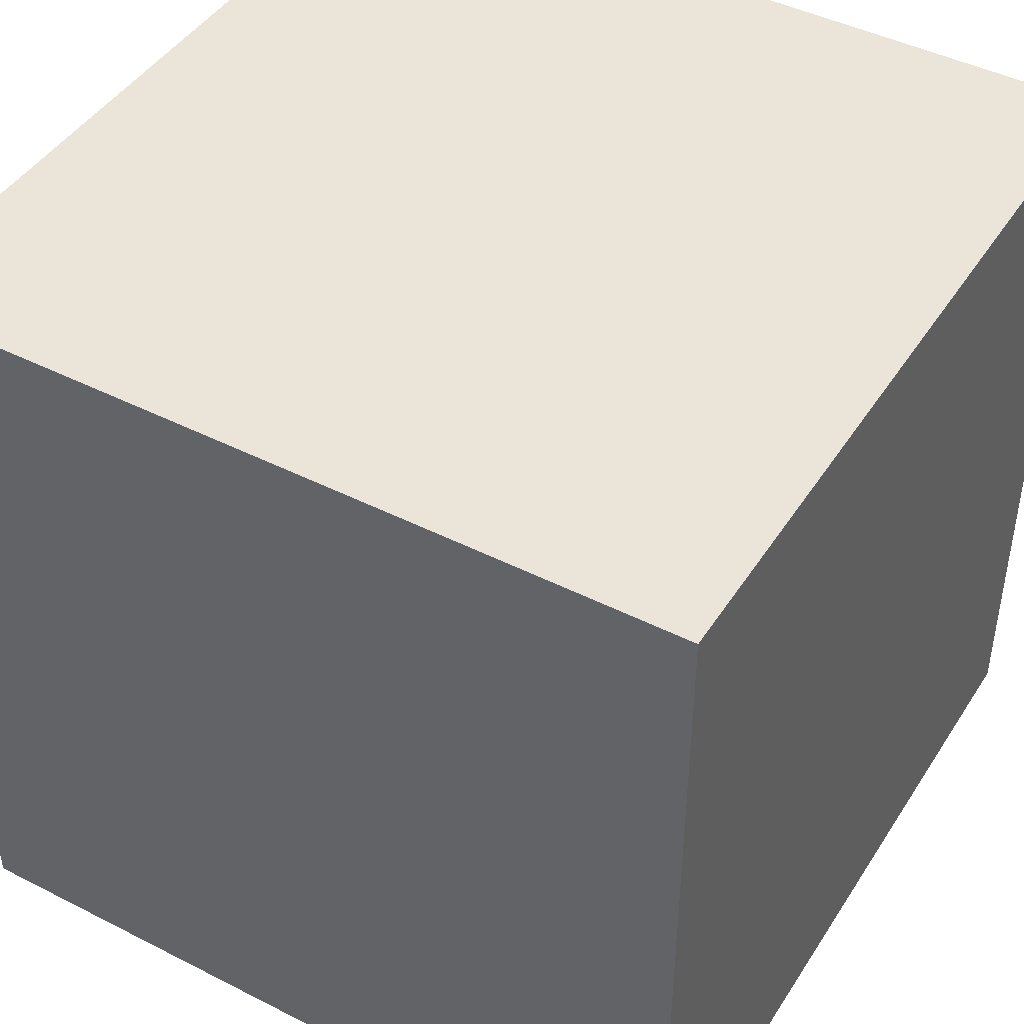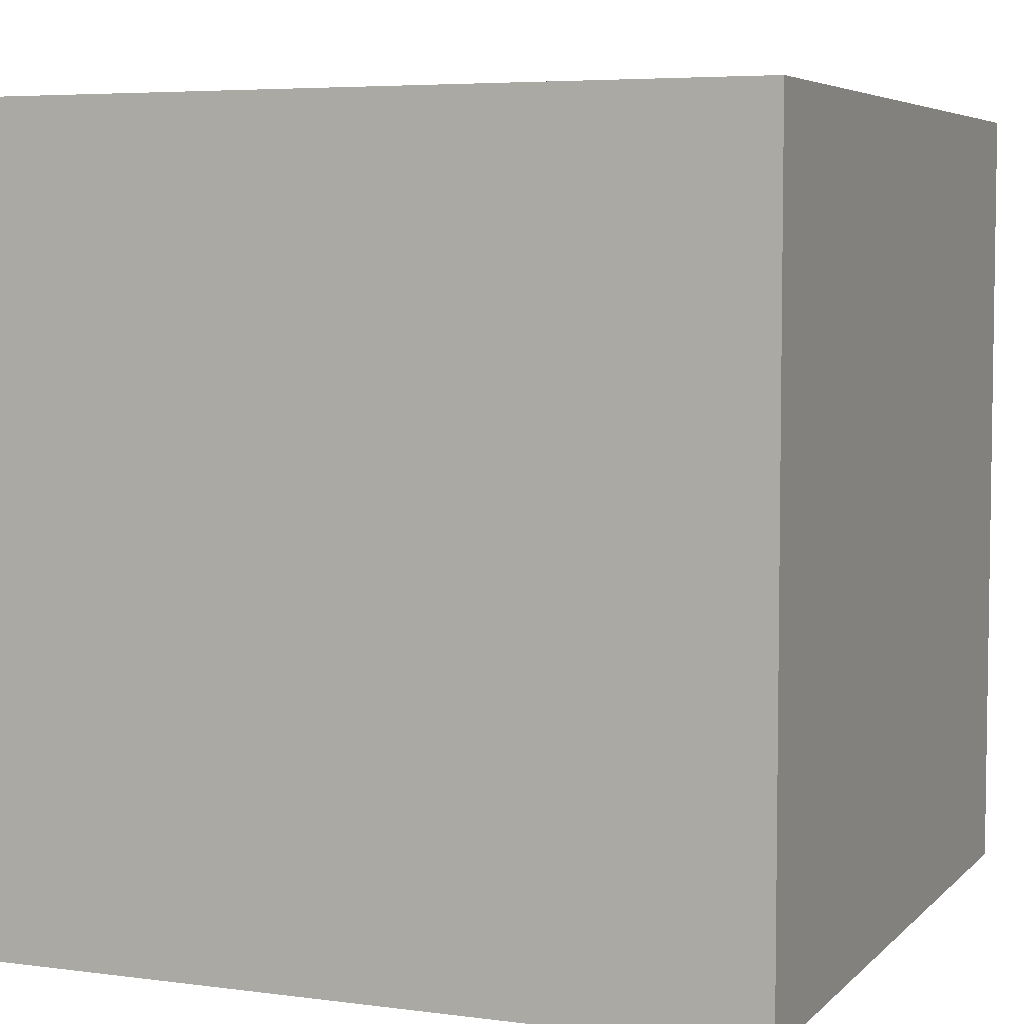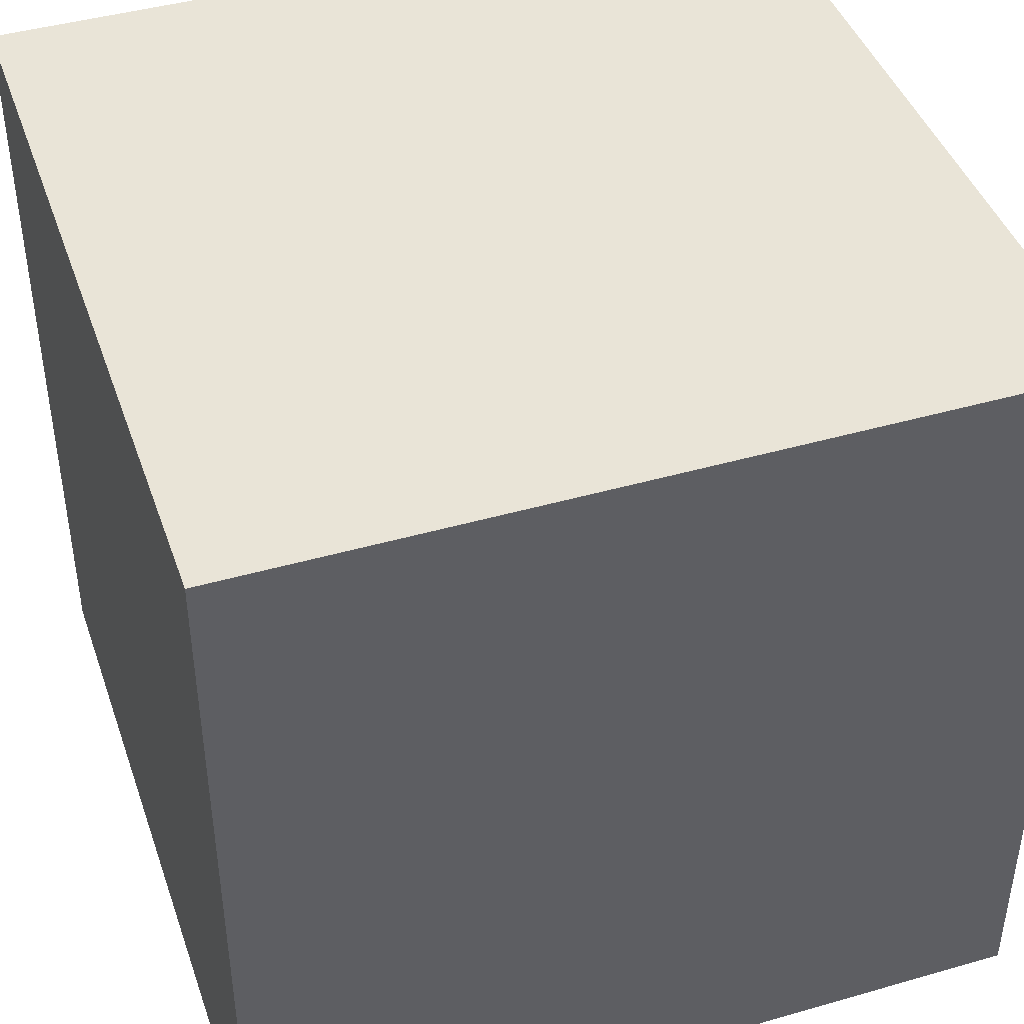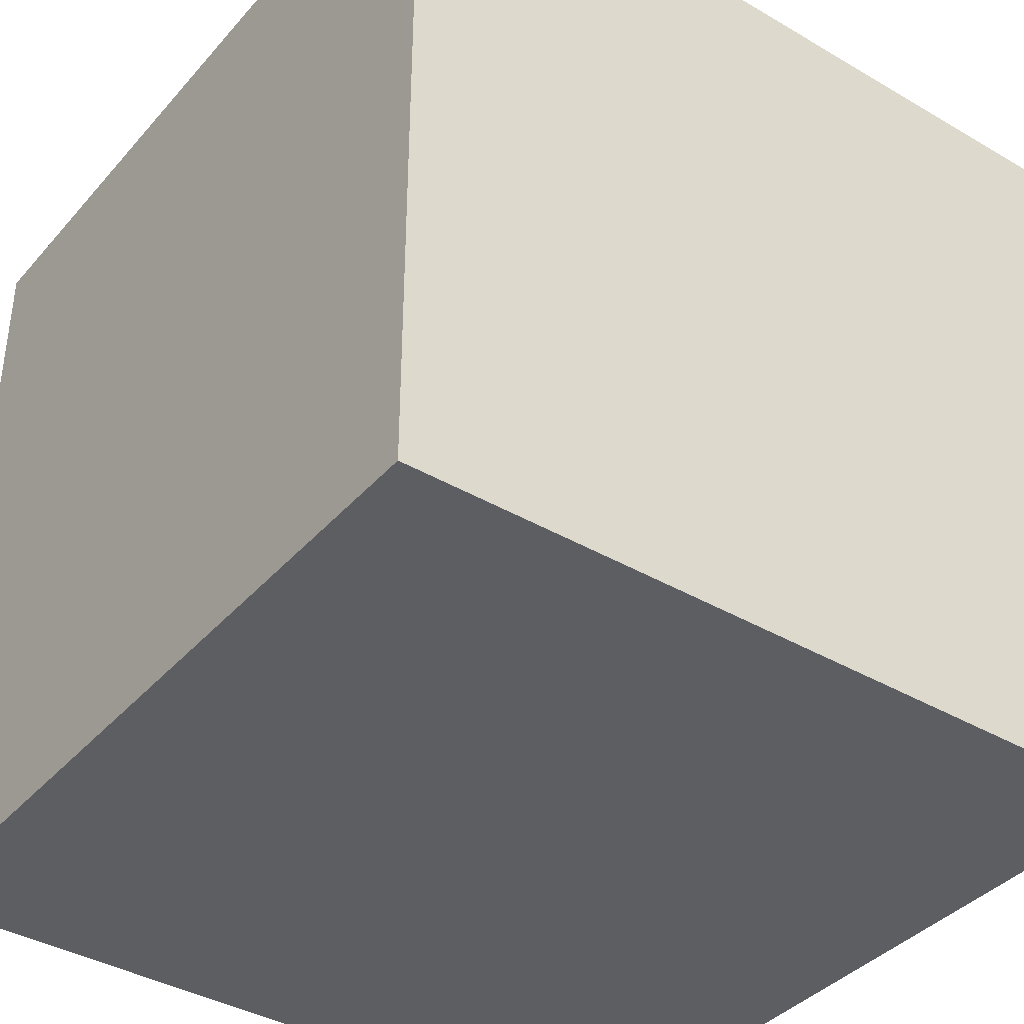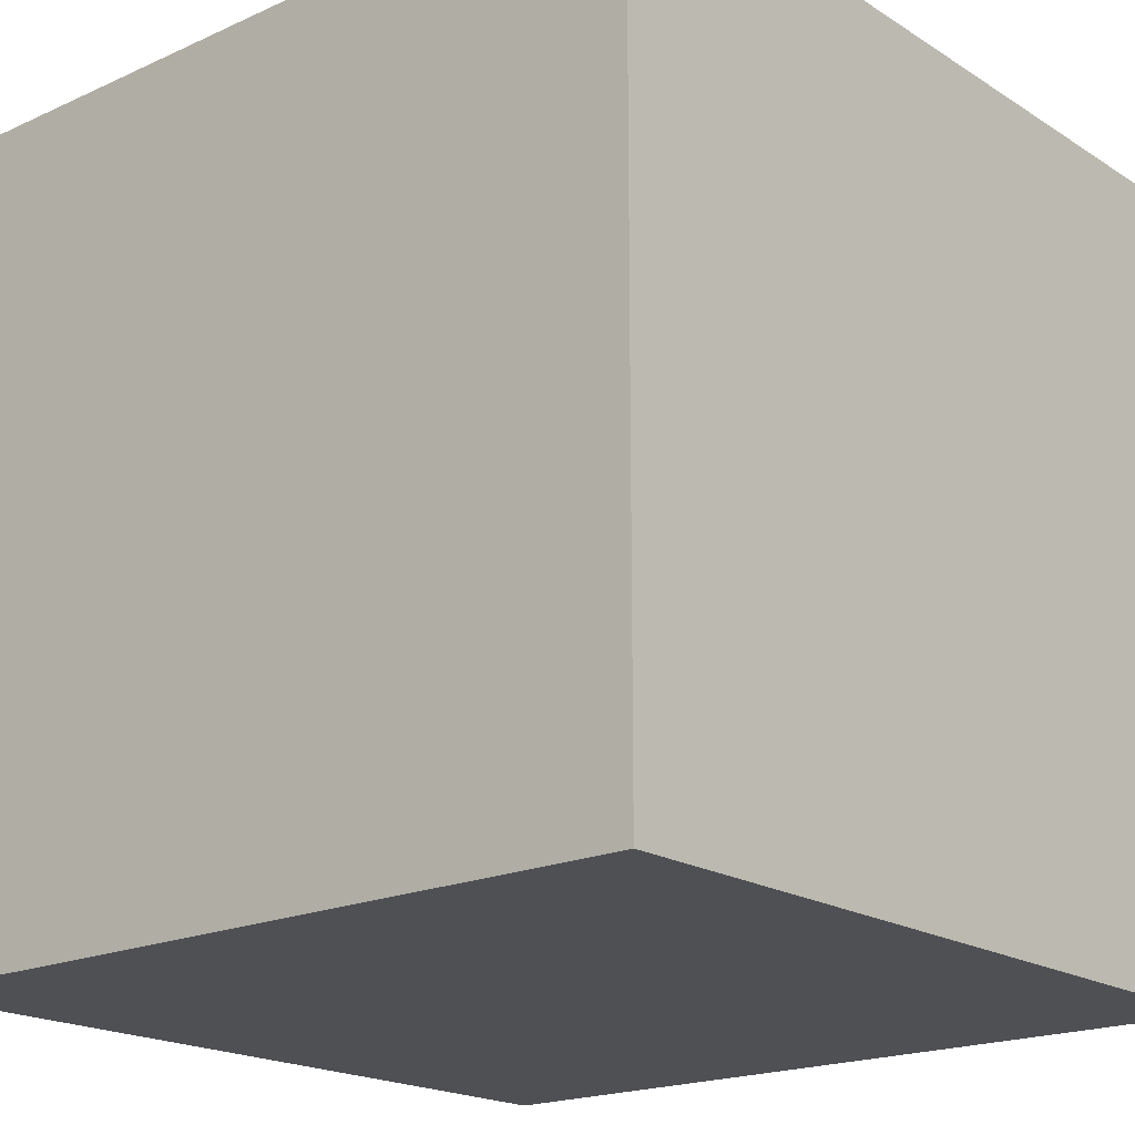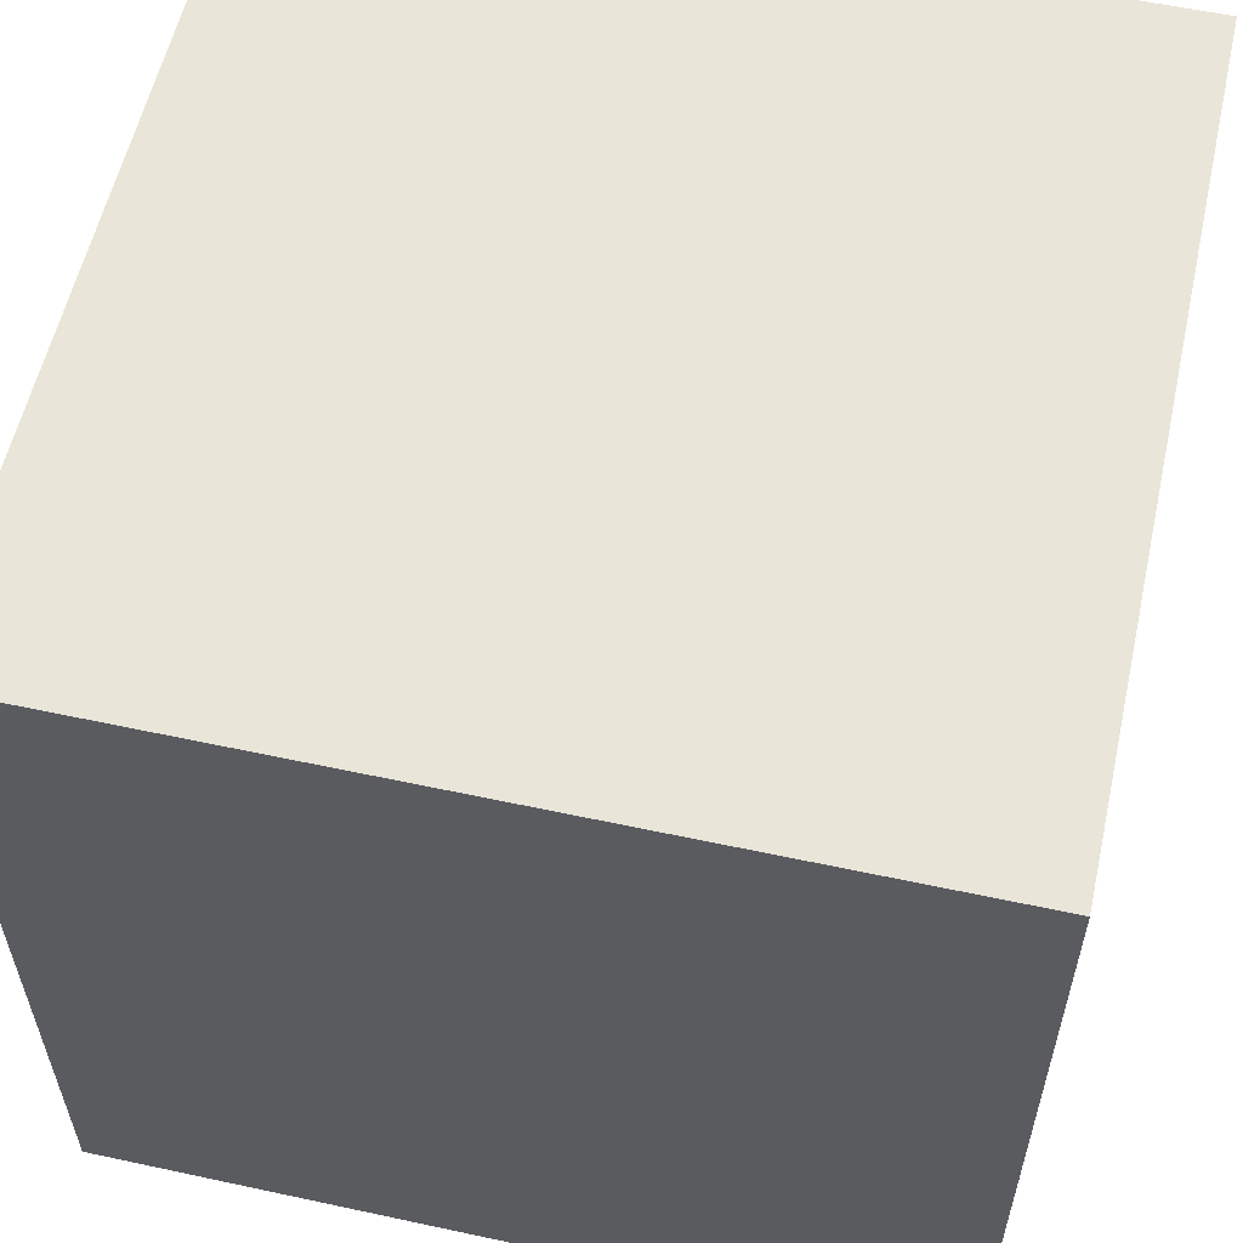
<metadata>
{"format":"obj","ext":"obj","renderer":"f3d","projection":"perspective","resolution":1024,"background":"white","views":[{"elev":44.6,"azim":30.6,"up":"+Y"},{"elev":5.4,"azim":112.4,"up":"+Y"},{"elev":43.5,"azim":71.3,"up":"+Z"},{"elev":-38.8,"azim":-36.3,"up":"+Y"},{"elev":-19.2,"azim":130.4,"up":"+Z"},{"elev":57.8,"azim":-77.4,"up":"+Z"}]}
</metadata>
<code>
v -0.5 -0.5 0.5
v 0.5 -0.5 0.5
v -0.5 0.5 0.5
v 0.5 0.5 0.5
v -0.5 0.5 -0.5
v 0.5 0.5 -0.5
v -0.5 -0.5 -0.5
v 0.5 -0.5 -0.5
v -0.5 0.5 0.5
v 0.5 0.5 0.5
v -0.5 0.5 -0.5
v 0.5 0.5 -0.5
v -0.5 -0.5 -0.5
v -0.5 -0.5 0.5
v 0.5 -0.5 0.5
v 0.5 -0.5 -0.5
v 0.5 -0.5 0.5
v 0.5 0.5 0.5
v 0.5 0.5 -0.5
v 0.5 -0.5 -0.5
v -0.5 -0.5 -0.5
v -0.5 0.5 -0.5
v -0.5 0.5 0.5
v -0.5 -0.5 0.5
f 3 1 4
f 4 1 2
f 5 9 6
f 6 9 10
f 7 11 8
f 8 11 12
f 14 13 15
f 15 13 16
f 18 17 19
f 19 17 20
f 22 21 23
f 23 21 24

</code>
